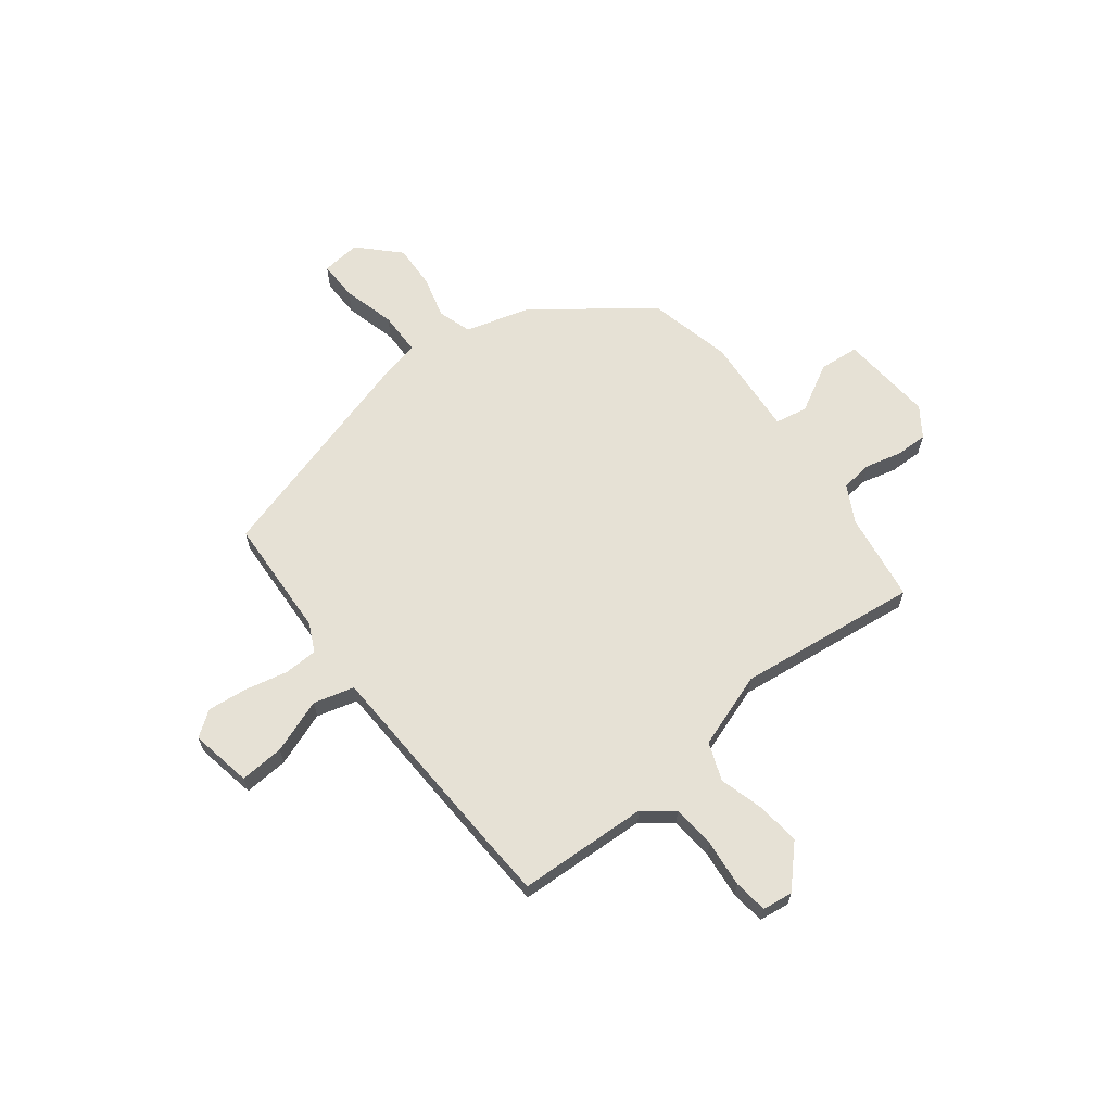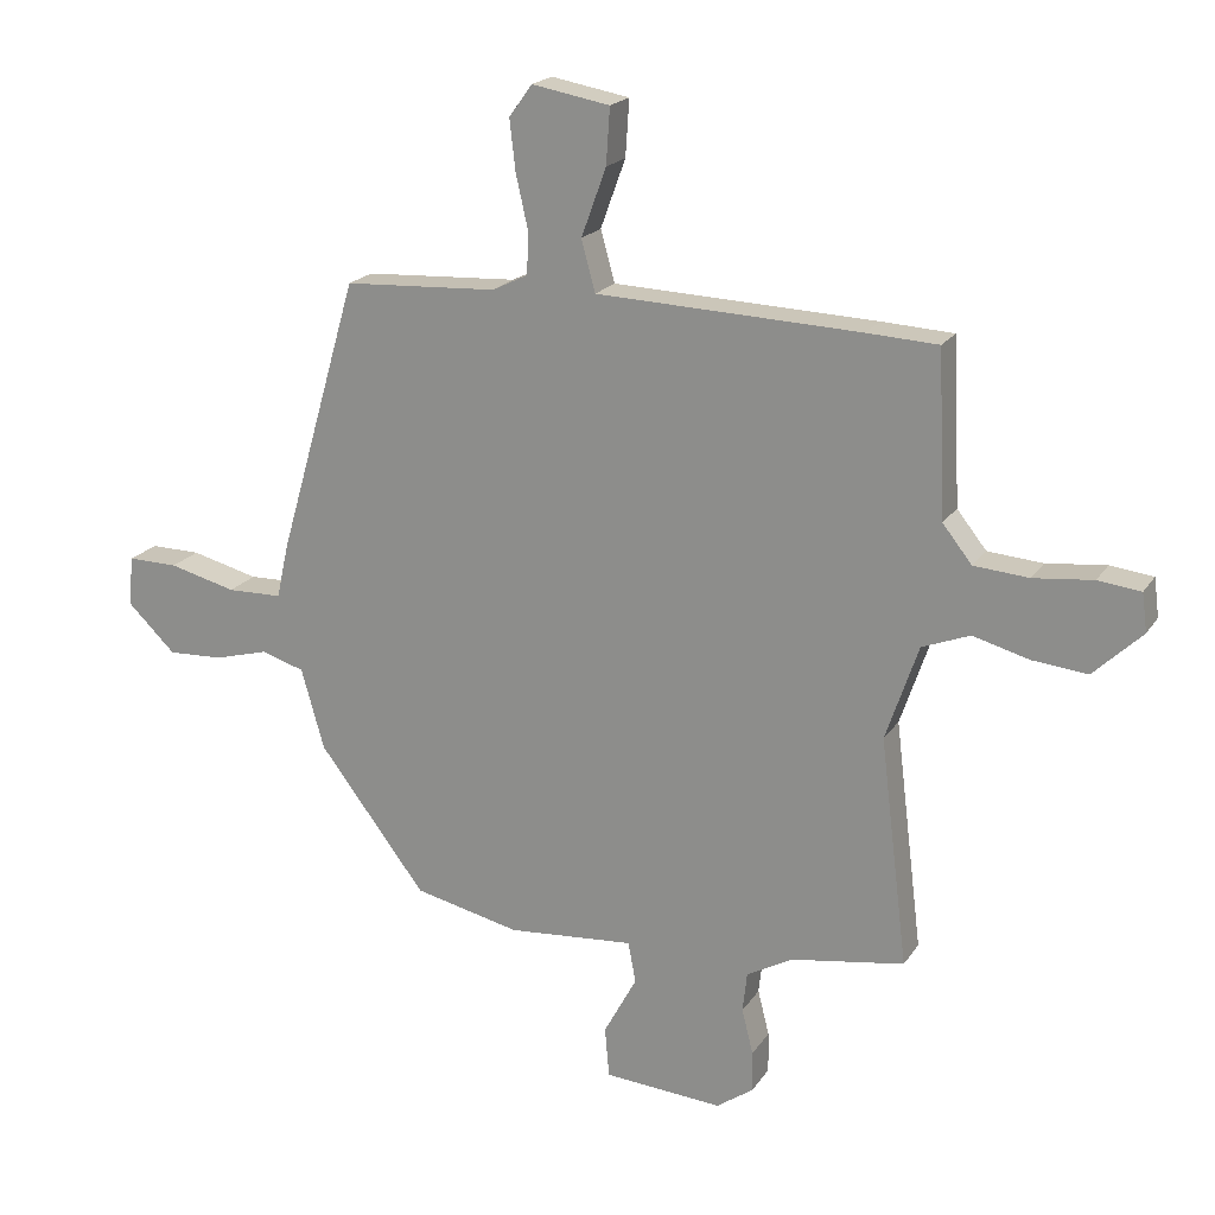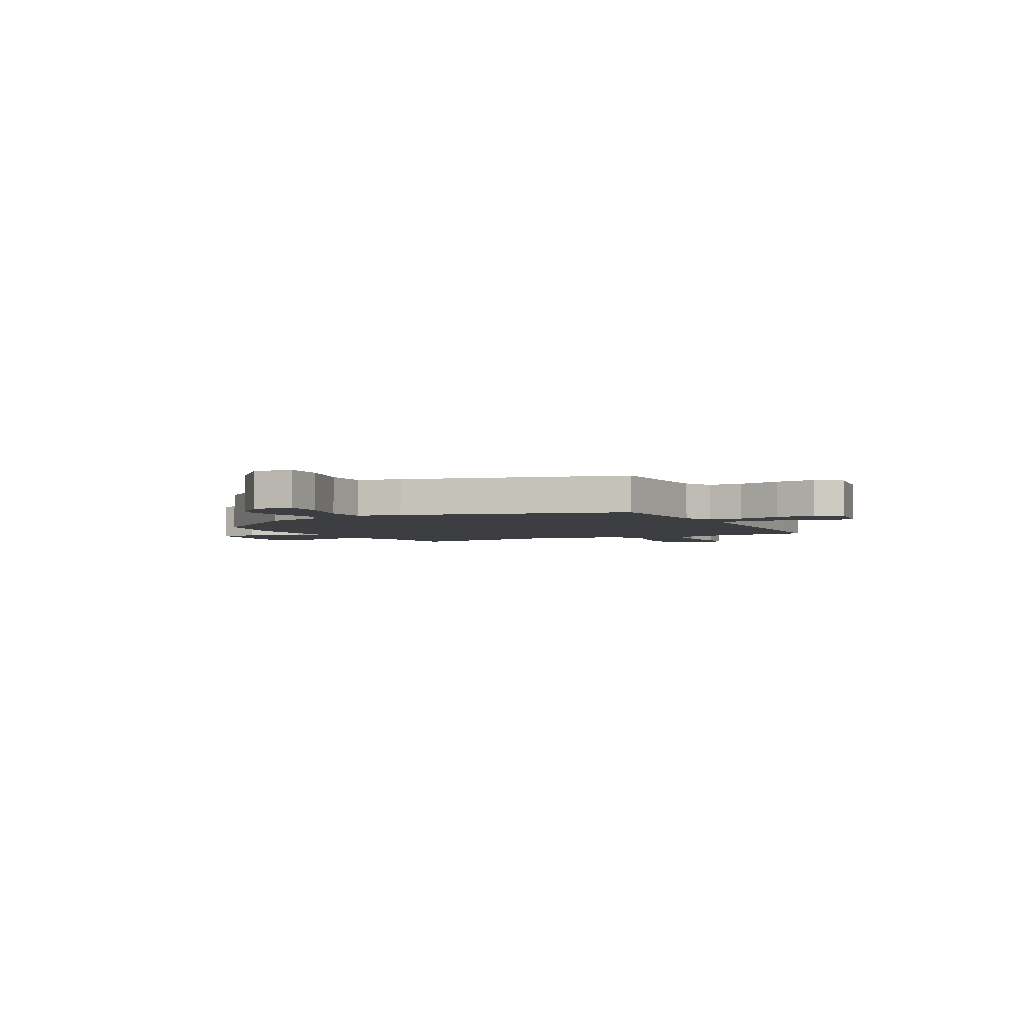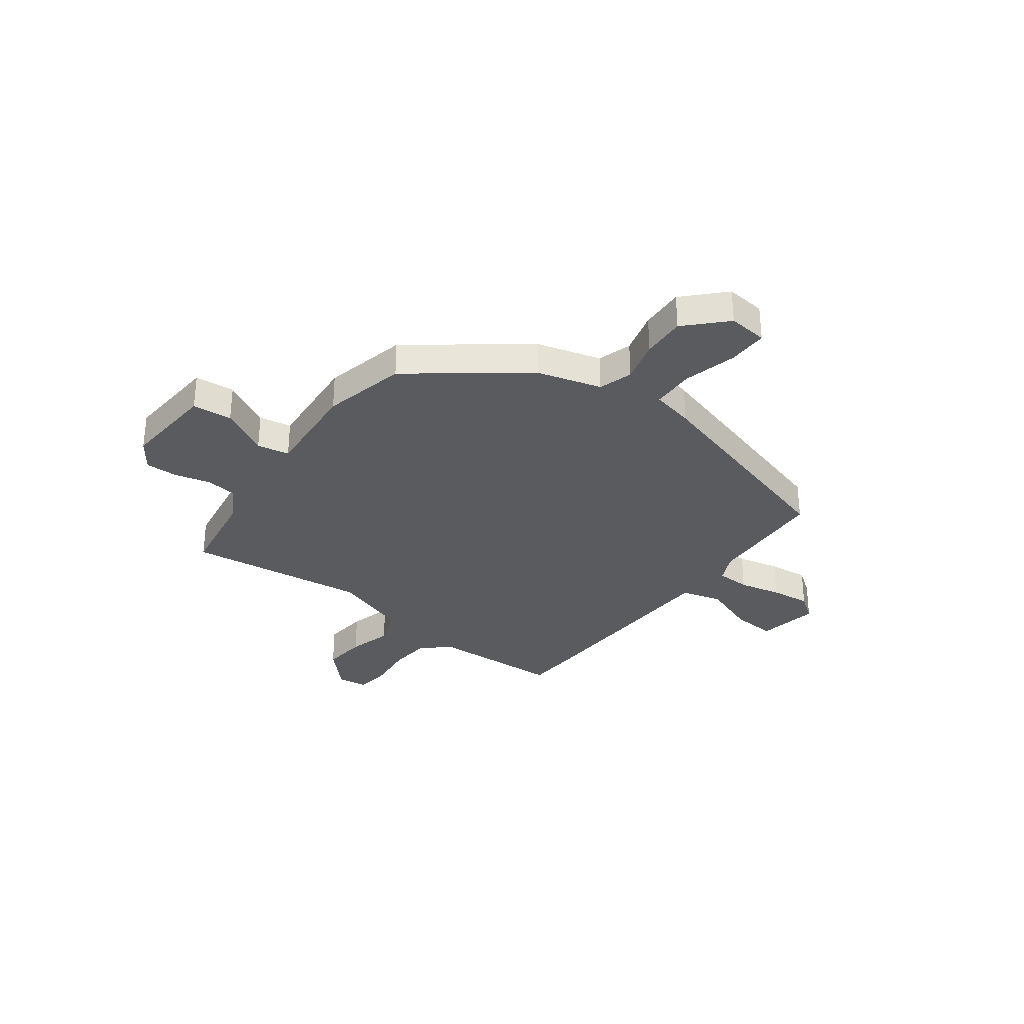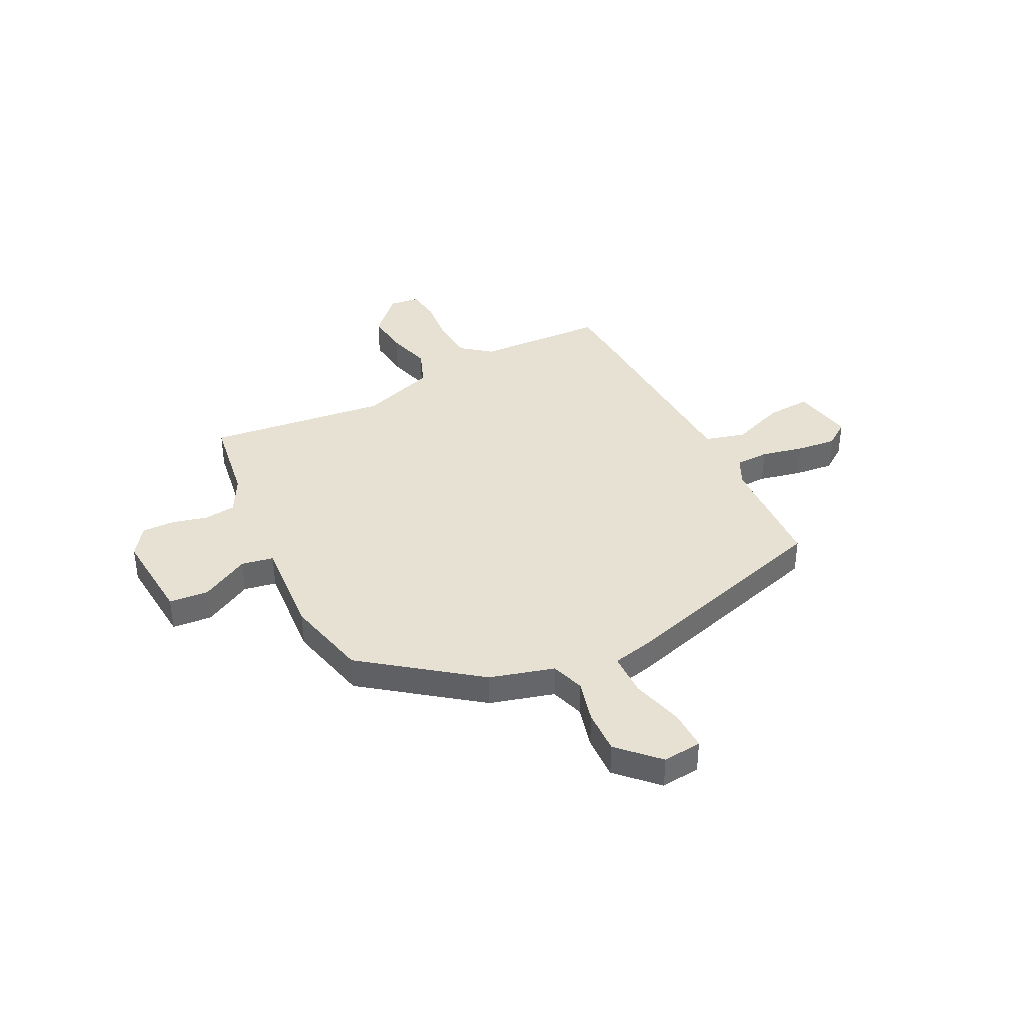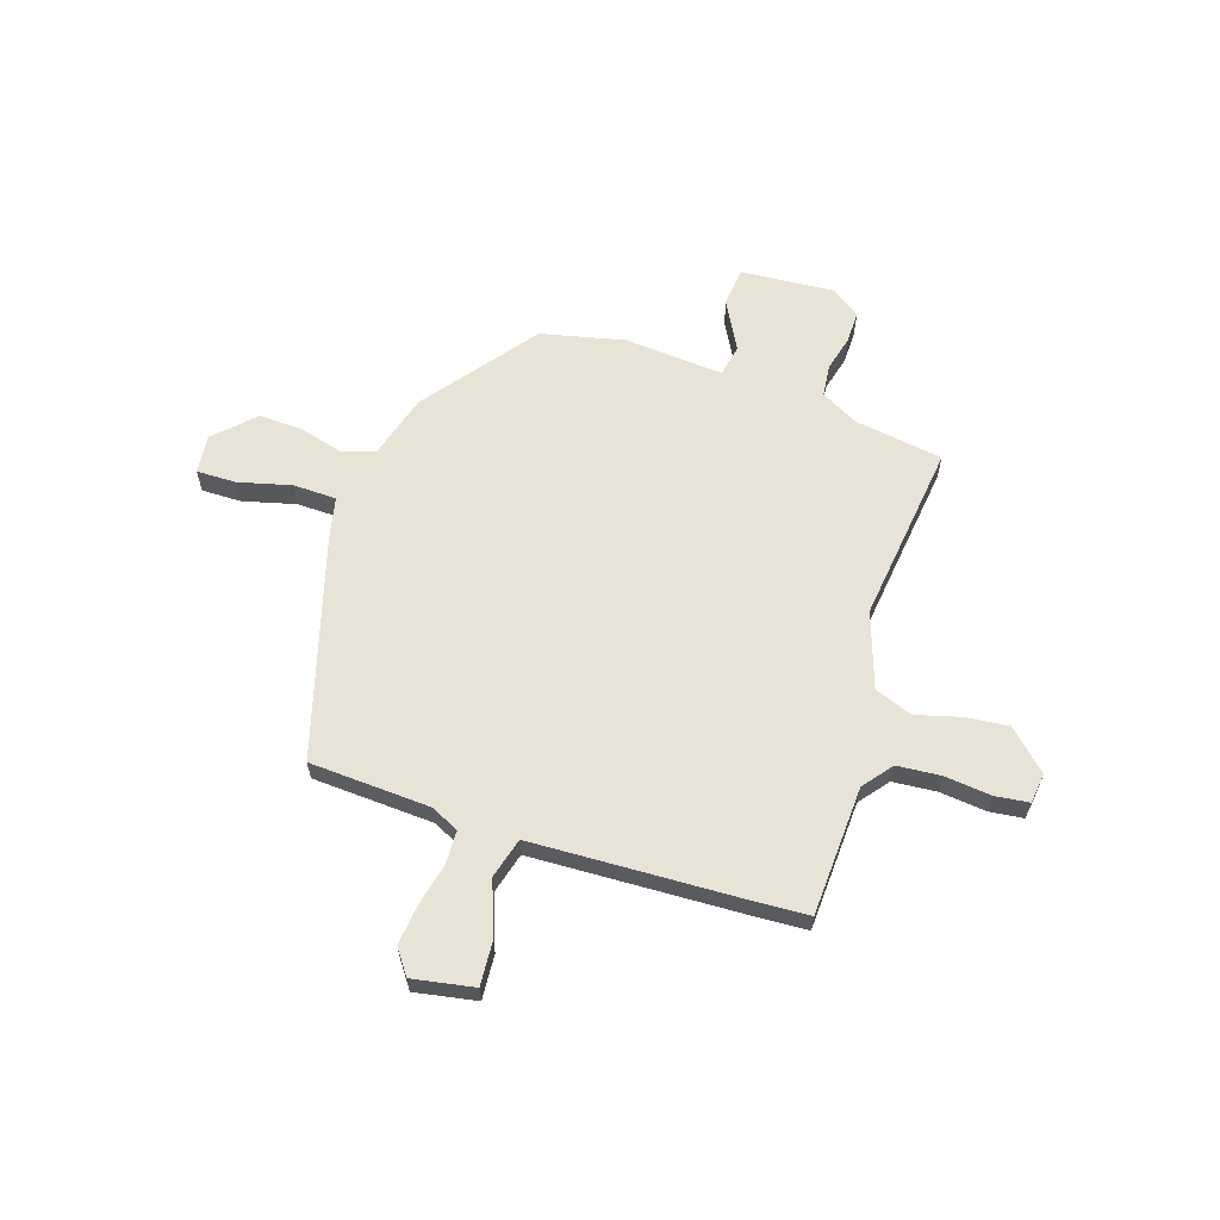
<metadata>
{"format":"obj","ext":"obj","renderer":"f3d","projection":"perspective","resolution":1024,"background":"white","views":[{"elev":64.3,"azim":52.1,"up":"+Y"},{"elev":19.7,"azim":23.6,"up":"+Z"},{"elev":-3.4,"azim":-62.2,"up":"+Y"},{"elev":-32.3,"azim":-126.7,"up":"+Y"},{"elev":38.7,"azim":-117.0,"up":"+Y"},{"elev":62.1,"azim":18.0,"up":"+Y"}]}
</metadata>
<code>
v 0.404 0.07 0.505
v 0.516 0.07 0.499
v 0.528 0.07 0.242
v 0.574 0.07 0.184
v 0.66 0.07 0.177
v 0.753 0.07 0.187
v 0.82 0.07 0.179
v 0.828 0.07 0.119
v 0.752 0.07 0.046
v 0.665 0.07 0.055
v 0.578 0.07 0.079
v 0.503 0.07 0.05
v 0.452 0.07 -0.1
v 0.496 0.07 -0.458
v 0.319 0.07 -0.486
v 0.246 0.07 -0.526
v 0.239 0.07 -0.589
v 0.257 0.07 -0.66
v 0.258 0.07 -0.724
v 0.2 0.07 -0.765
v 0.014 0.07 -0.751
v 0.007 0.07 -0.672
v 0.059 0.07 -0.576
v 0.047 0.07 -0.512
v -0.151 0.07 -0.528
v -0.317 0.07 -0.49
v -0.485 0.07 -0.269
v -0.521 0.07 -0.142
v -0.588 0.07 -0.121
v -0.673 0.07 -0.144
v -0.76 0.07 -0.148
v -0.836 0.07 -0.074
v -0.828 0.07 0.004
v -0.749 0.07 0.003
v -0.644 0.07 -0.024
v -0.558 0.07 -0.022
v -0.539 0.07 0.063
v -0.413 0.07 0.498
v -0.173 0.07 0.511
v -0.117 0.07 0.538
v -0.115 0.07 0.605
v -0.134 0.07 0.689
v -0.143 0.07 0.768
v -0.107 0.07 0.818
v 0.015 0.07 0.796
v 0.009 0.07 0.708
v -0.03 0.07 0.601
v -0.008 0.07 0.521
v 0.173 0.07 0.514
v 0.404 0 0.505
v 0.516 0 0.499
v 0.528 0 0.242
v 0.574 0 0.184
v 0.66 0 0.177
v 0.753 0 0.187
v 0.82 0 0.179
v 0.828 0 0.119
v 0.752 0 0.046
v 0.665 0 0.055
v 0.578 0 0.079
v 0.503 0 0.05
v 0.452 0 -0.1
v 0.496 0 -0.458
v 0.319 0 -0.486
v 0.246 0 -0.526
v 0.239 0 -0.589
v 0.257 0 -0.66
v 0.258 0 -0.724
v 0.2 0 -0.765
v 0.014 0 -0.751
v 0.007 0 -0.672
v 0.059 0 -0.576
v 0.047 0 -0.512
v -0.151 0 -0.528
v -0.317 0 -0.49
v -0.485 0 -0.269
v -0.521 0 -0.142
v -0.588 0 -0.121
v -0.673 0 -0.144
v -0.76 0 -0.148
v -0.836 0 -0.074
v -0.828 0 0.004
v -0.749 0 0.003
v -0.644 0 -0.024
v -0.558 0 -0.022
v -0.539 0 0.063
v -0.413 0 0.498
v -0.173 0 0.511
v -0.117 0 0.538
v -0.115 0 0.605
v -0.134 0 0.689
v -0.143 0 0.768
v -0.107 0 0.818
v 0.015 0 0.796
v 0.009 0 0.708
v -0.03 0 0.601
v -0.008 0 0.521
v 0.173 0 0.514
f 48 49 1 2
f 44 45 46 47
f 44 47 48
f 41 42 43 44
f 40 41 44 48
f 39 40 48
f 36 37 38 39
f 36 39 48 2
f 32 33 34 35
f 32 35 36
f 29 30 31 32
f 29 32 36
f 28 29 36 2
f 24 25 26 27
f 24 27 28 2
f 20 21 22 23
f 17 18 19 20
f 16 17 20 23
f 15 16 23 24
f 13 14 15 24
f 8 9 10 11
f 6 7 8 11
f 5 6 11 12
f 4 5 12
f 3 4 12
f 12 13 24
f 2 3 12 24
f 51 50 98 97
f 96 95 94 93
f 97 96 93
f 93 92 91 90
f 97 93 90 89
f 97 89 88
f 88 87 86 85
f 51 97 88 85
f 84 83 82 81
f 85 84 81
f 81 80 79 78
f 85 81 78
f 51 85 78 77
f 76 75 74 73
f 51 77 76 73
f 72 71 70 69
f 69 68 67 66
f 72 69 66 65
f 73 72 65 64
f 73 64 63 62
f 60 59 58 57
f 60 57 56 55
f 61 60 55 54
f 61 54 53
f 61 53 52
f 73 62 61
f 73 61 52 51
f 1 50 51 2
f 2 51 52 3
f 3 52 53 4
f 4 53 54 5
f 5 54 55 6
f 6 55 56 7
f 7 56 57 8
f 8 57 58 9
f 9 58 59 10
f 10 59 60 11
f 11 60 61 12
f 12 61 62 13
f 13 62 63 14
f 14 63 64 15
f 15 64 65 16
f 16 65 66 17
f 17 66 67 18
f 18 67 68 19
f 19 68 69 20
f 20 69 70 21
f 21 70 71 22
f 22 71 72 23
f 23 72 73 24
f 24 73 74 25
f 25 74 75 26
f 26 75 76 27
f 27 76 77 28
f 28 77 78 29
f 29 78 79 30
f 30 79 80 31
f 31 80 81 32
f 32 81 82 33
f 33 82 83 34
f 34 83 84 35
f 35 84 85 36
f 36 85 86 37
f 37 86 87 38
f 38 87 88 39
f 39 88 89 40
f 40 89 90 41
f 41 90 91 42
f 42 91 92 43
f 43 92 93 44
f 44 93 94 45
f 45 94 95 46
f 46 95 96 47
f 47 96 97 48
f 48 97 98 49
f 49 98 50 1

</code>
